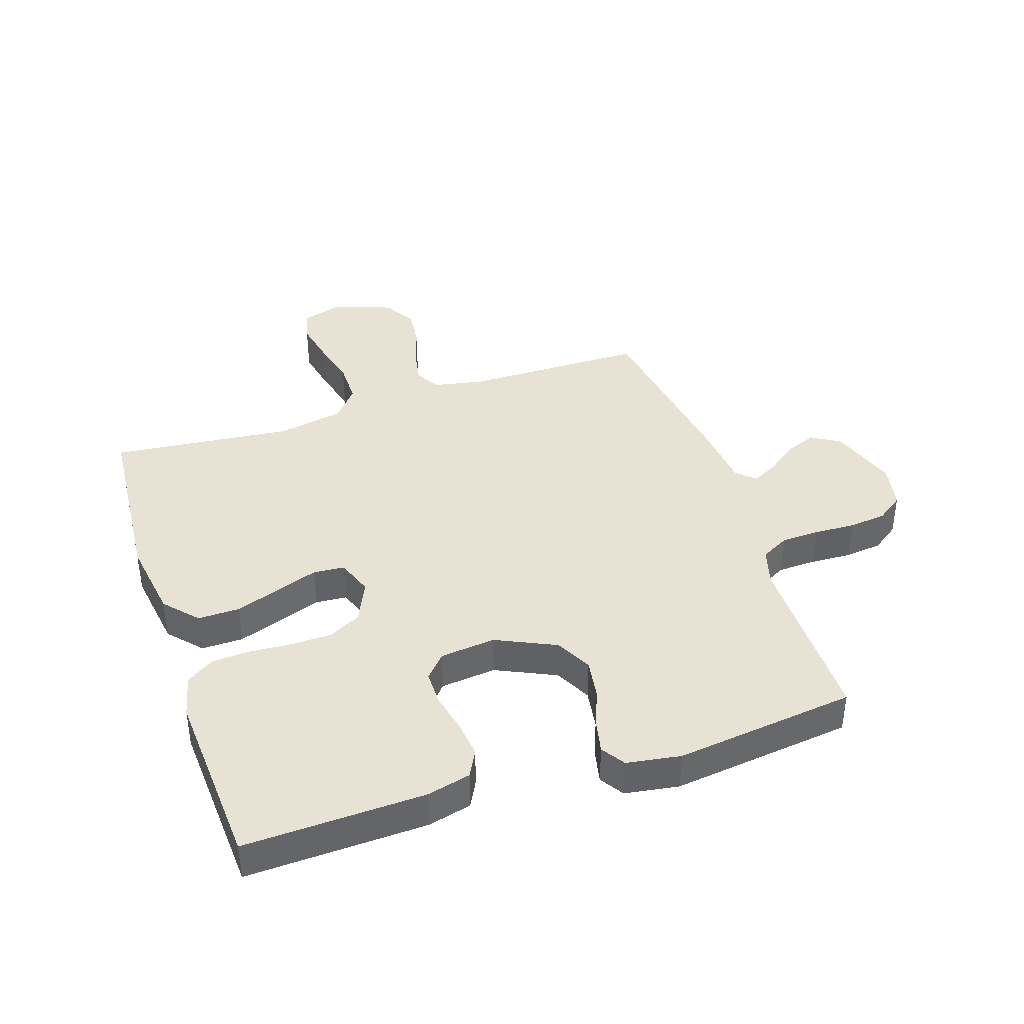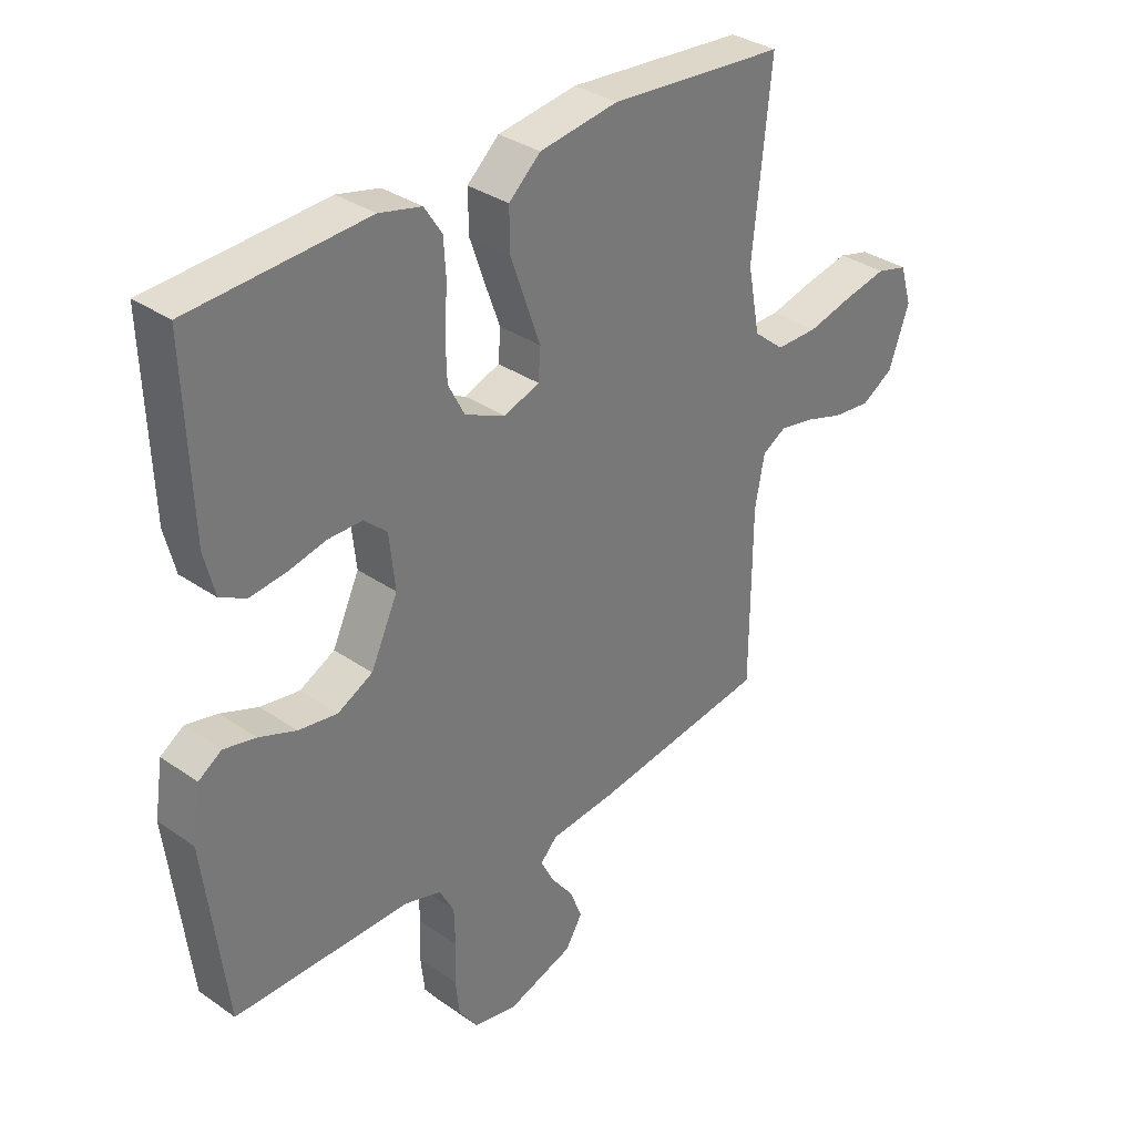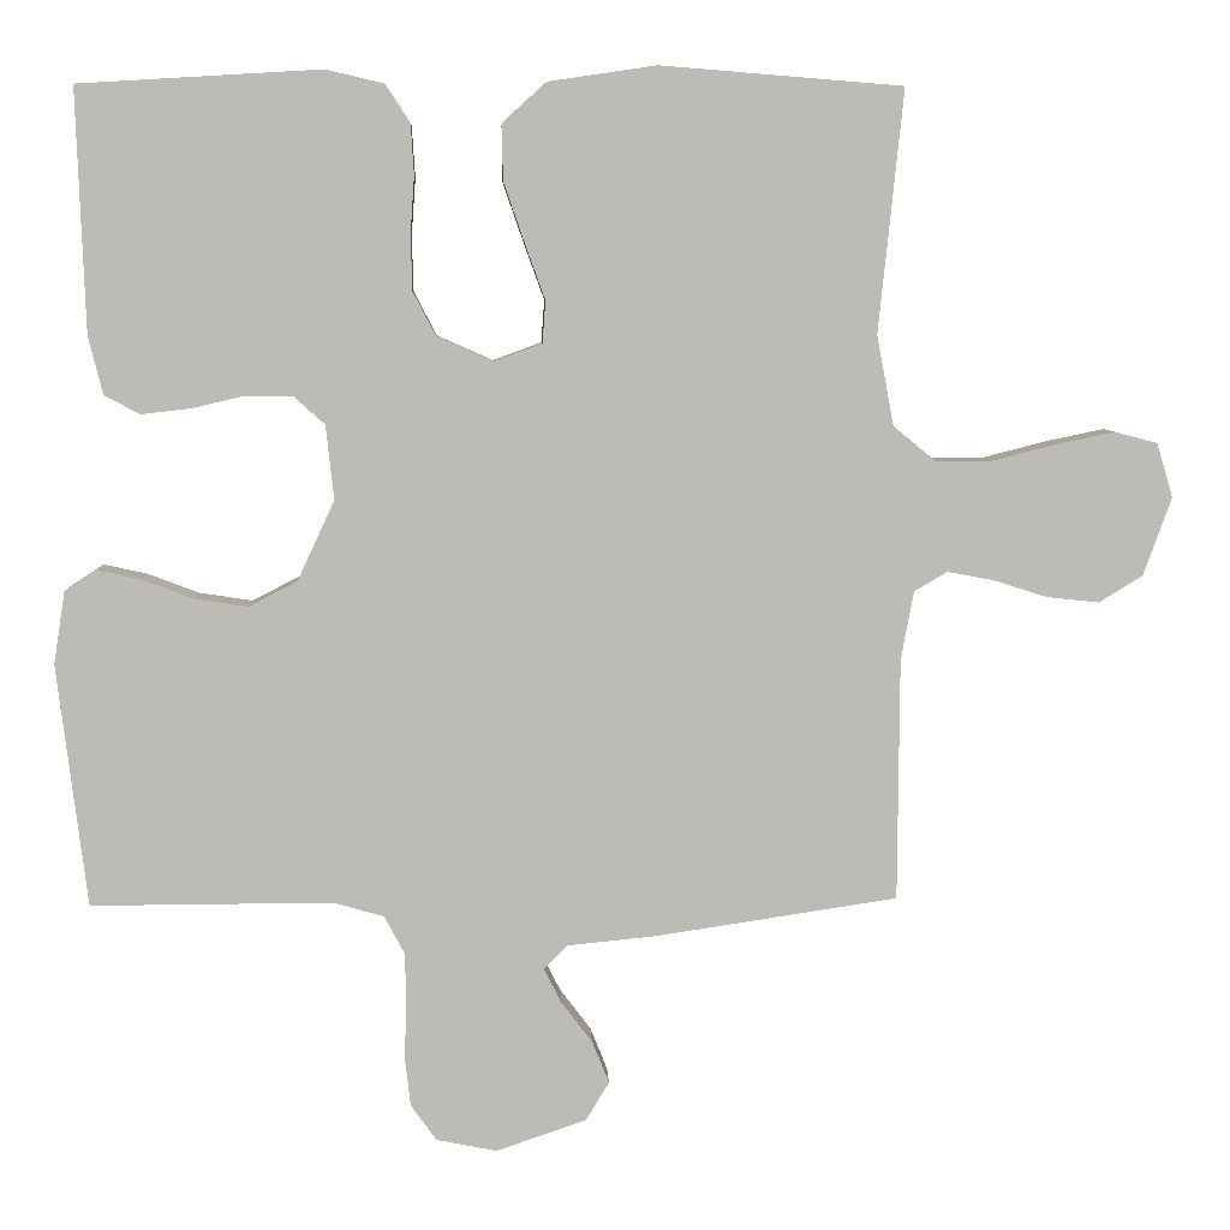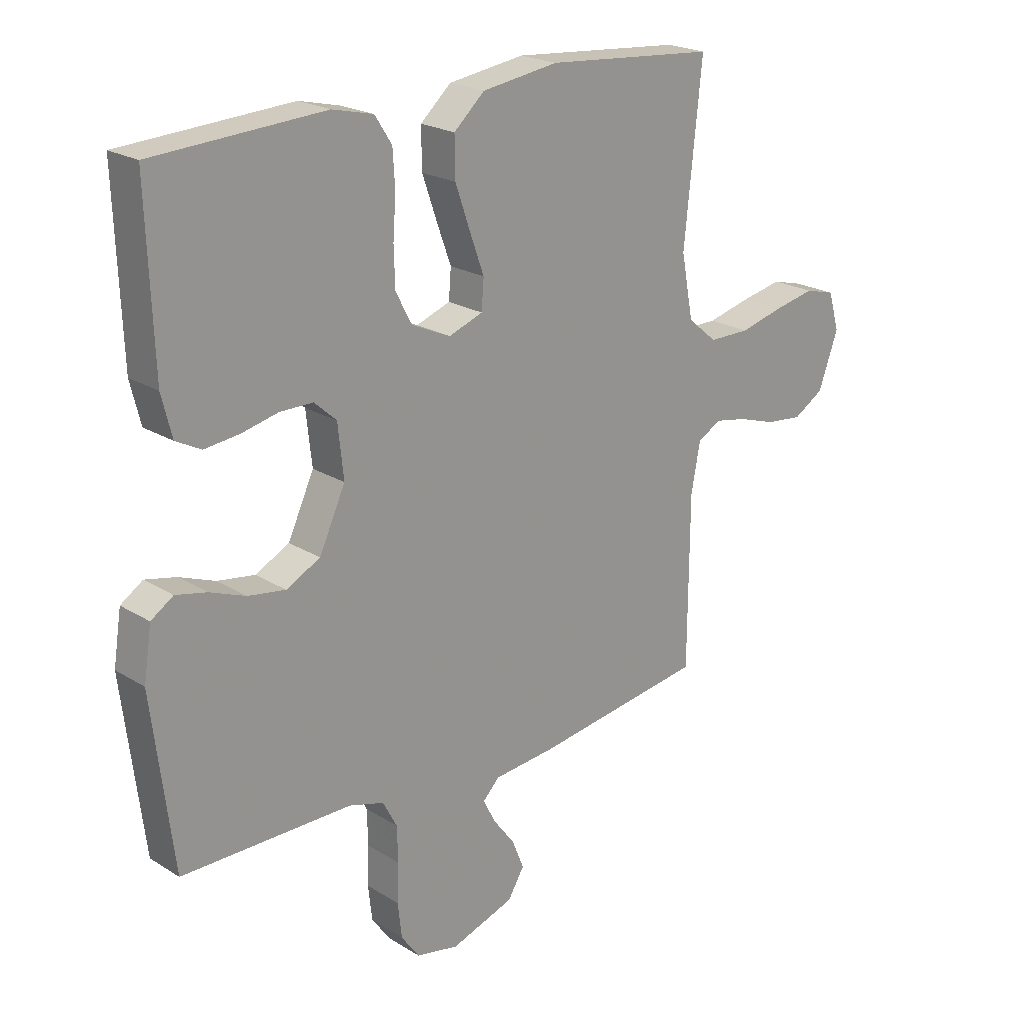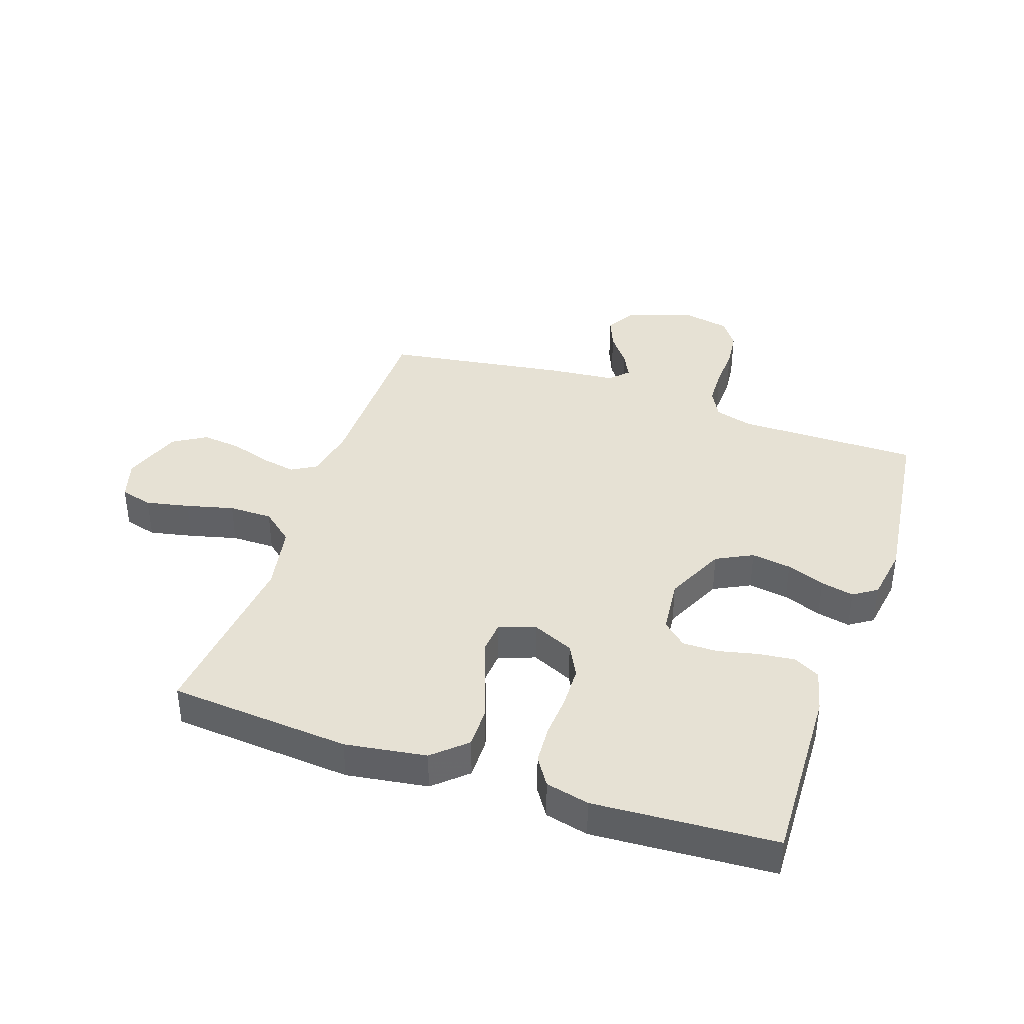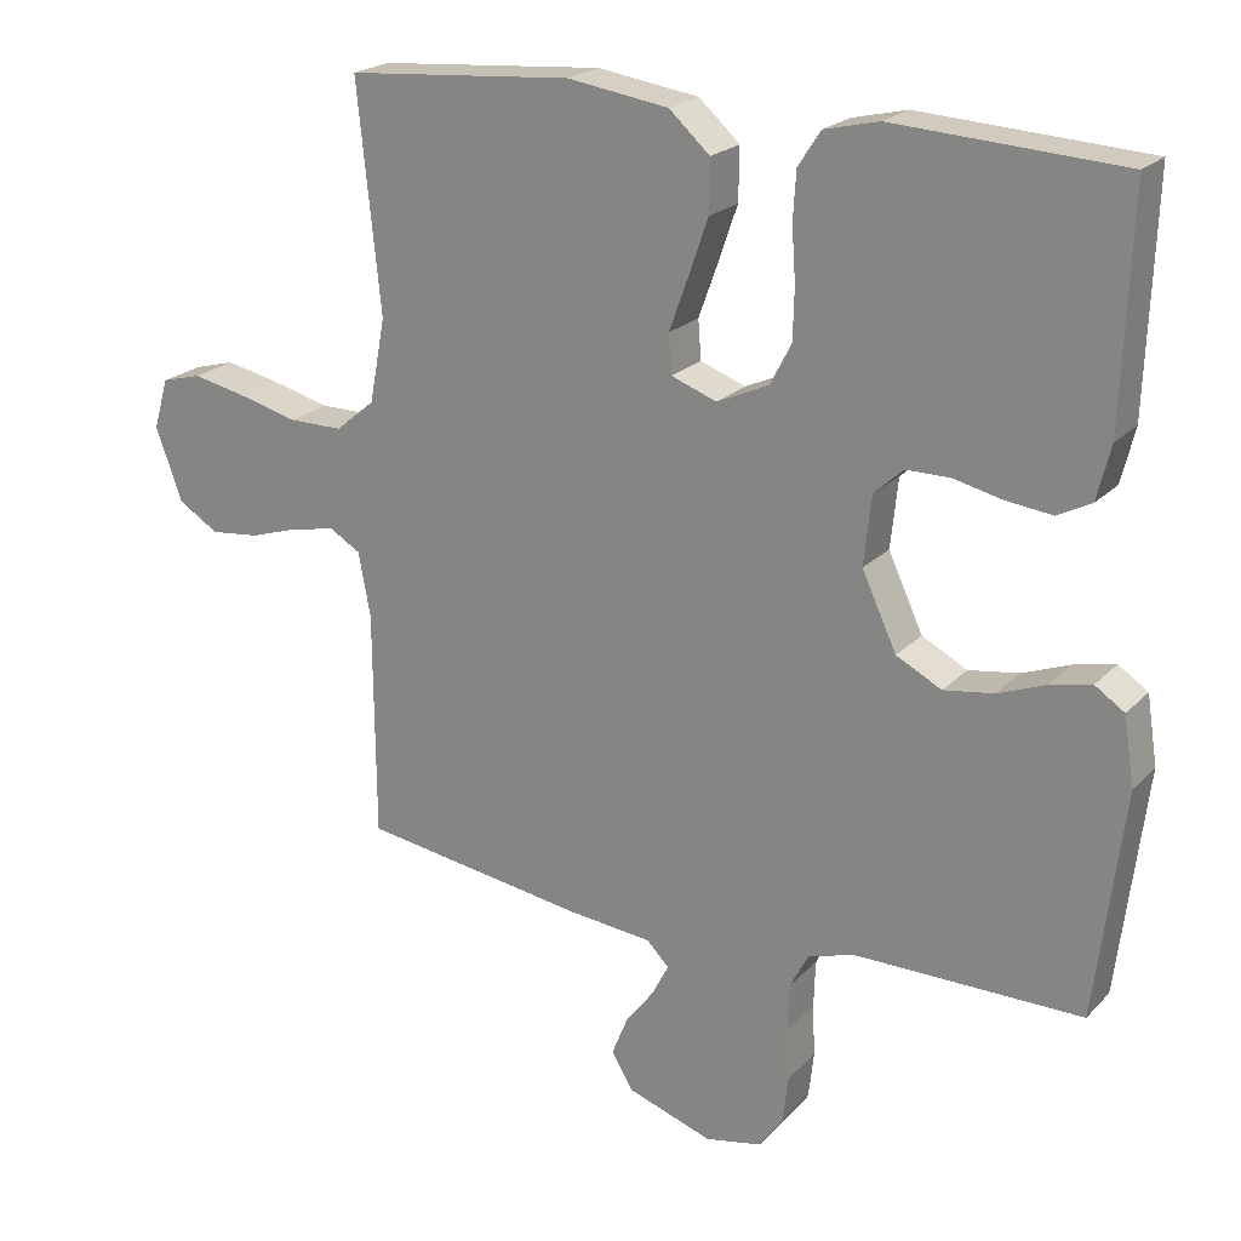
<metadata>
{"format":"obj","ext":"obj","renderer":"f3d","projection":"perspective","resolution":1024,"background":"white","views":[{"elev":40.0,"azim":71.7,"up":"+Y"},{"elev":33.6,"azim":133.4,"up":"+Z"},{"elev":6.4,"azim":177.4,"up":"+Z"},{"elev":21.6,"azim":137.5,"up":"+Z"},{"elev":39.3,"azim":18.9,"up":"+Y"},{"elev":21.5,"azim":30.7,"up":"+Z"}]}
</metadata>
<code>
v -0.5 0.07 0.5
v -0.2 0.07 0.524
v -0.066 0.07 0.504
v -0.012 0.07 0.455
v -0.013 0.07 0.386
v -0.039 0.07 0.311
v -0.064 0.07 0.242
v -0.06 0.07 0.19
v 0 0.07 0.168
v 0.069 0.07 0.199
v 0.097 0.07 0.253
v 0.099 0.07 0.321
v 0.094 0.07 0.392
v 0.098 0.07 0.455
v 0.128 0.07 0.501
v 0.2 0.07 0.518
v 0.5 0.07 0.5
v 0.489 0.07 0.2
v 0.471 0.07 0.128
v 0.427 0.07 0.105
v 0.366 0.07 0.112
v 0.301 0.07 0.127
v 0.243 0.07 0.127
v 0.204 0.07 0.092
v 0.194 0.07 0
v 0.24 0.07 -0.099
v 0.3 0.07 -0.13
v 0.366 0.07 -0.12
v 0.429 0.07 -0.096
v 0.484 0.07 -0.084
v 0.523 0.07 -0.11
v 0.537 0.07 -0.2
v 0.5 0.07 -0.5
v 0.2 0.07 -0.499
v 0.138 0.07 -0.517
v 0.113 0.07 -0.564
v 0.111 0.07 -0.627
v 0.114 0.07 -0.695
v 0.107 0.07 -0.757
v 0.075 0.07 -0.802
v 0 0.07 -0.817
v -0.112 0.07 -0.779
v -0.141 0.07 -0.731
v -0.12 0.07 -0.679
v -0.082 0.07 -0.629
v -0.06 0.07 -0.586
v -0.089 0.07 -0.556
v -0.2 0.07 -0.545
v -0.5 0.07 -0.5
v -0.502 0.07 -0.2
v -0.518 0.07 -0.115
v -0.559 0.07 -0.091
v -0.617 0.07 -0.102
v -0.683 0.07 -0.123
v -0.748 0.07 -0.13
v -0.802 0.07 -0.097
v -0.837 0.07 0
v -0.817 0.07 0.067
v -0.764 0.07 0.081
v -0.692 0.07 0.066
v -0.614 0.07 0.046
v -0.542 0.07 0.046
v -0.49 0.07 0.089
v -0.469 0.07 0.2
v -0.5 0 0.5
v -0.2 0 0.524
v -0.066 0 0.504
v -0.012 0 0.455
v -0.013 0 0.386
v -0.039 0 0.311
v -0.064 0 0.242
v -0.06 0 0.19
v 0 0 0.168
v 0.069 0 0.199
v 0.097 0 0.253
v 0.099 0 0.321
v 0.094 0 0.392
v 0.098 0 0.455
v 0.128 0 0.501
v 0.2 0 0.518
v 0.5 0 0.5
v 0.489 0 0.2
v 0.471 0 0.128
v 0.427 0 0.105
v 0.366 0 0.112
v 0.301 0 0.127
v 0.243 0 0.127
v 0.204 0 0.092
v 0.194 0 0
v 0.24 0 -0.099
v 0.3 0 -0.13
v 0.366 0 -0.12
v 0.429 0 -0.096
v 0.484 0 -0.084
v 0.523 0 -0.11
v 0.537 0 -0.2
v 0.5 0 -0.5
v 0.2 0 -0.499
v 0.138 0 -0.517
v 0.113 0 -0.564
v 0.111 0 -0.627
v 0.114 0 -0.695
v 0.107 0 -0.757
v 0.075 0 -0.802
v 0 0 -0.817
v -0.112 0 -0.779
v -0.141 0 -0.731
v -0.12 0 -0.679
v -0.082 0 -0.629
v -0.06 0 -0.586
v -0.089 0 -0.556
v -0.2 0 -0.545
v -0.5 0 -0.5
v -0.502 0 -0.2
v -0.518 0 -0.115
v -0.559 0 -0.091
v -0.617 0 -0.102
v -0.683 0 -0.123
v -0.748 0 -0.13
v -0.802 0 -0.097
v -0.837 0 0
v -0.817 0 0.067
v -0.764 0 0.081
v -0.692 0 0.066
v -0.614 0 0.046
v -0.542 0 0.046
v -0.49 0 0.089
v -0.469 0 0.2
f 59 60 61
f 58 59 61
f 57 58 61
f 56 57 61
f 55 56 61
f 54 55 61
f 53 54 61
f 52 53 61 62
f 51 52 62 63
f 47 48 49 50
f 51 63 64
f 50 51 64
f 47 50 64
f 43 44 45
f 42 43 45
f 41 42 45
f 40 41 45
f 39 40 45
f 38 39 45
f 37 38 45
f 36 37 45 46
f 64 1 2
f 47 64 2
f 46 47 2
f 36 46 2
f 35 36 2
f 32 33 34
f 31 32 34
f 30 31 34
f 29 30 34
f 28 29 34
f 20 21 22
f 19 20 22
f 18 19 22
f 17 18 22
f 16 17 22
f 15 16 22
f 14 15 22
f 13 14 22
f 12 13 22
f 11 12 22 23
f 10 11 23 24
f 5 6 7
f 4 5 7
f 3 4 7
f 2 3 7
f 2 7 8
f 35 2 8
f 27 28 34 35
f 26 27 35
f 35 8 9
f 26 35 9
f 25 26 9
f 9 10 24 25
f 125 124 123
f 125 123 122
f 125 122 121
f 125 121 120
f 125 120 119
f 125 119 118
f 125 118 117
f 126 125 117 116
f 127 126 116 115
f 114 113 112 111
f 128 127 115
f 128 115 114
f 128 114 111
f 109 108 107
f 109 107 106
f 109 106 105
f 109 105 104
f 109 104 103
f 109 103 102
f 109 102 101
f 110 109 101 100
f 66 65 128
f 66 128 111
f 66 111 110
f 66 110 100
f 66 100 99
f 98 97 96
f 98 96 95
f 98 95 94
f 98 94 93
f 98 93 92
f 86 85 84
f 86 84 83
f 86 83 82
f 86 82 81
f 86 81 80
f 86 80 79
f 86 79 78
f 86 78 77
f 86 77 76
f 87 86 76 75
f 88 87 75 74
f 71 70 69
f 71 69 68
f 71 68 67
f 71 67 66
f 72 71 66
f 72 66 99
f 99 98 92 91
f 99 91 90
f 73 72 99
f 73 99 90
f 73 90 89
f 89 88 74 73
f 1 65 66 2
f 2 66 67 3
f 3 67 68 4
f 4 68 69 5
f 5 69 70 6
f 6 70 71 7
f 7 71 72 8
f 8 72 73 9
f 9 73 74 10
f 10 74 75 11
f 11 75 76 12
f 12 76 77 13
f 13 77 78 14
f 14 78 79 15
f 15 79 80 16
f 16 80 81 17
f 17 81 82 18
f 18 82 83 19
f 19 83 84 20
f 20 84 85 21
f 21 85 86 22
f 22 86 87 23
f 23 87 88 24
f 24 88 89 25
f 25 89 90 26
f 26 90 91 27
f 27 91 92 28
f 28 92 93 29
f 29 93 94 30
f 30 94 95 31
f 31 95 96 32
f 32 96 97 33
f 33 97 98 34
f 34 98 99 35
f 35 99 100 36
f 36 100 101 37
f 37 101 102 38
f 38 102 103 39
f 39 103 104 40
f 40 104 105 41
f 41 105 106 42
f 42 106 107 43
f 43 107 108 44
f 44 108 109 45
f 45 109 110 46
f 46 110 111 47
f 47 111 112 48
f 48 112 113 49
f 49 113 114 50
f 50 114 115 51
f 51 115 116 52
f 52 116 117 53
f 53 117 118 54
f 54 118 119 55
f 55 119 120 56
f 56 120 121 57
f 57 121 122 58
f 58 122 123 59
f 59 123 124 60
f 60 124 125 61
f 61 125 126 62
f 62 126 127 63
f 63 127 128 64
f 64 128 65 1

</code>
